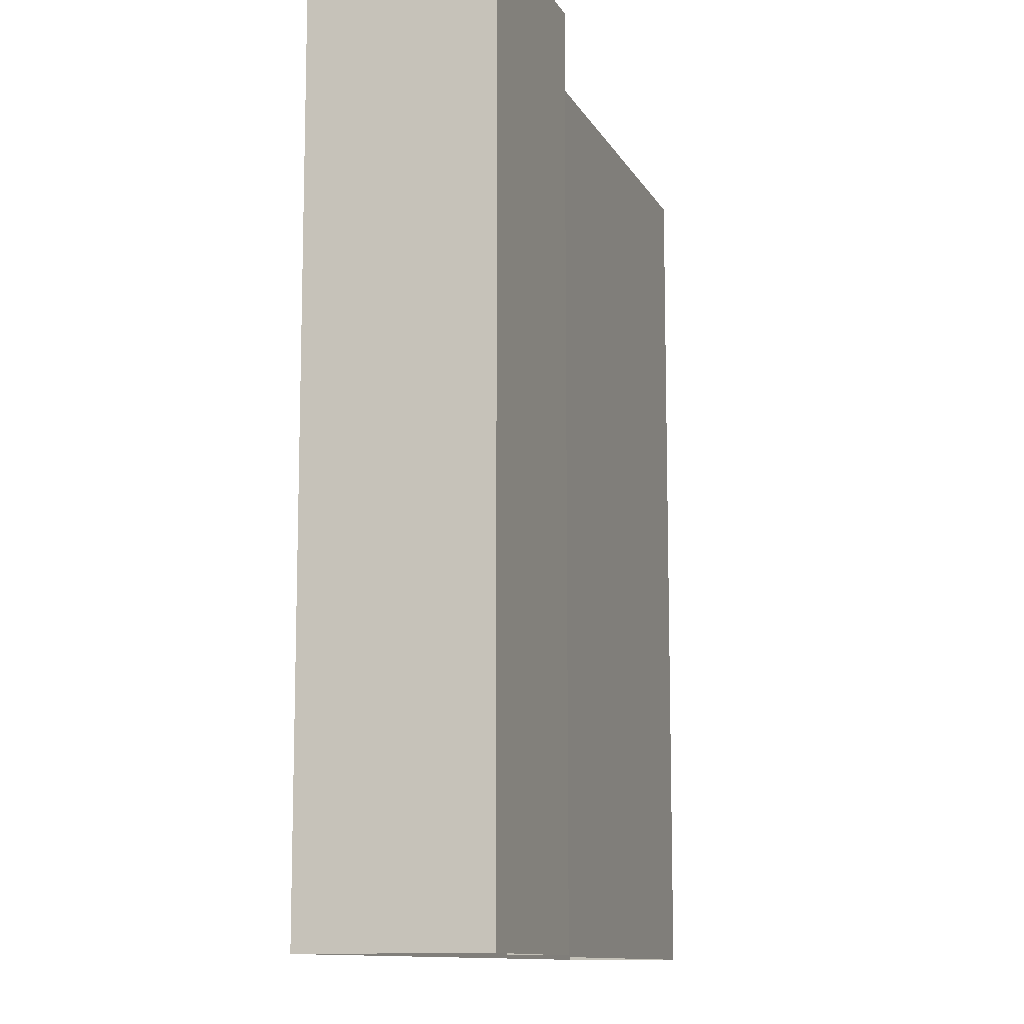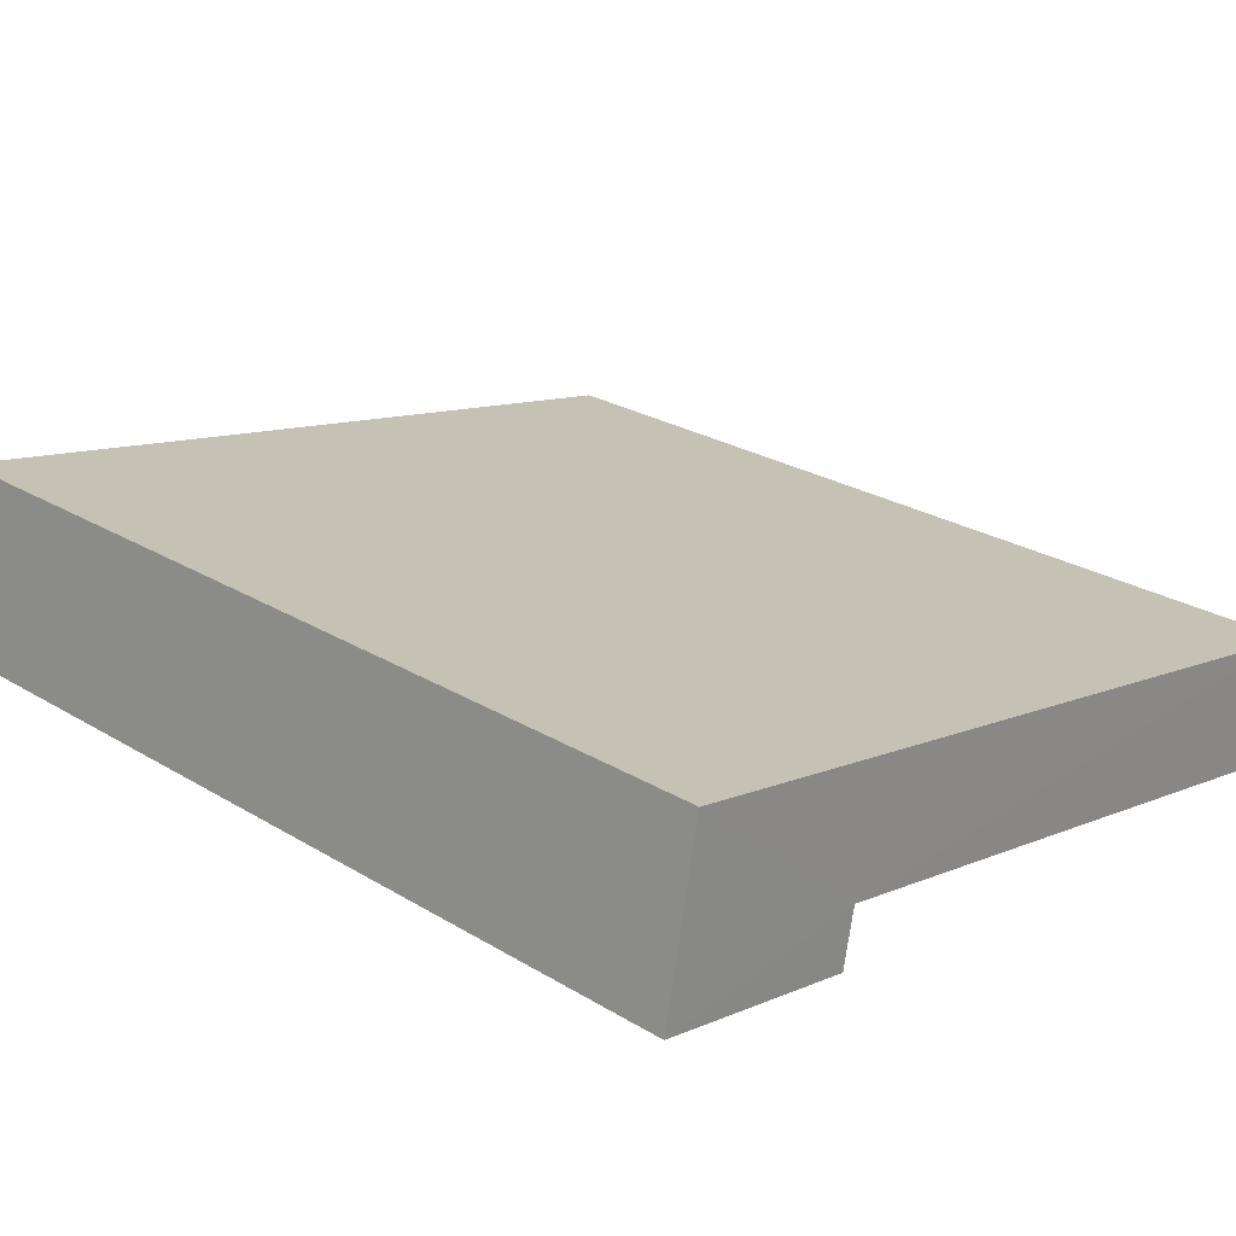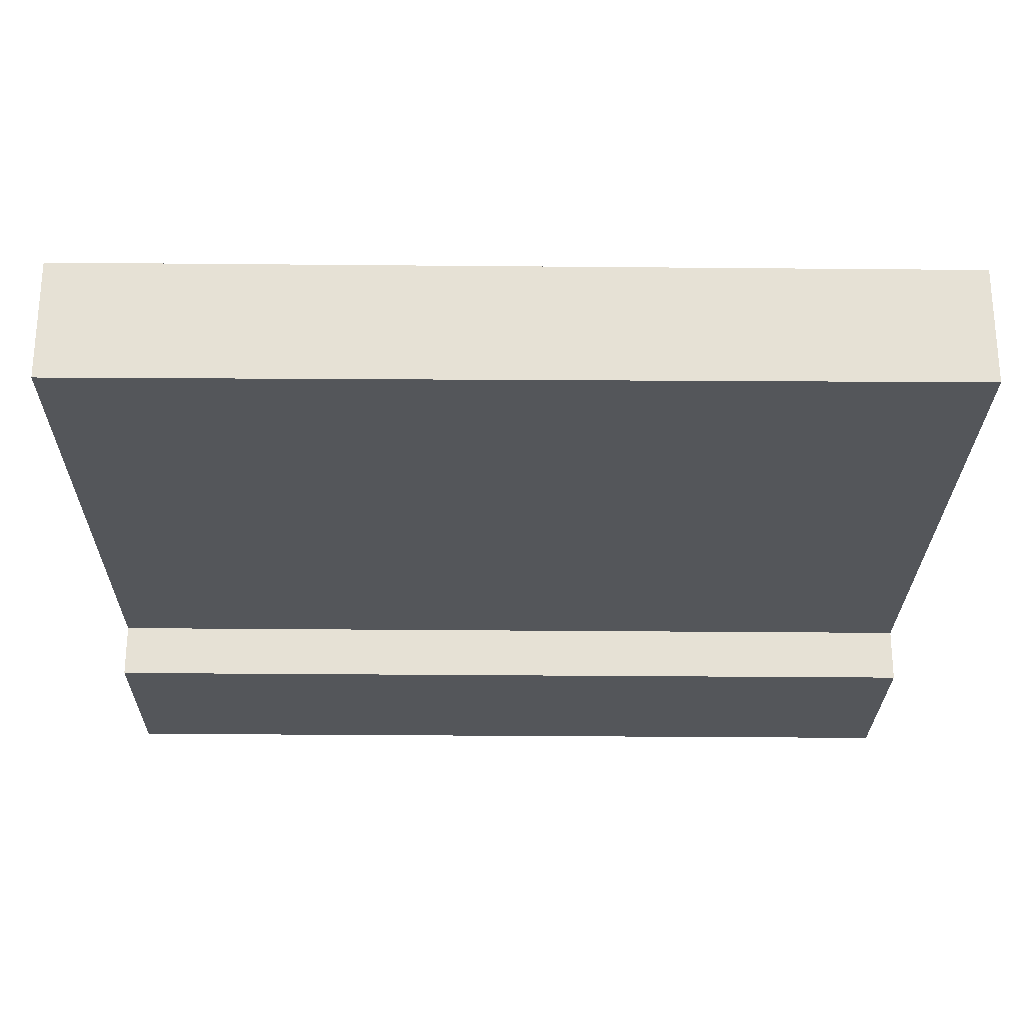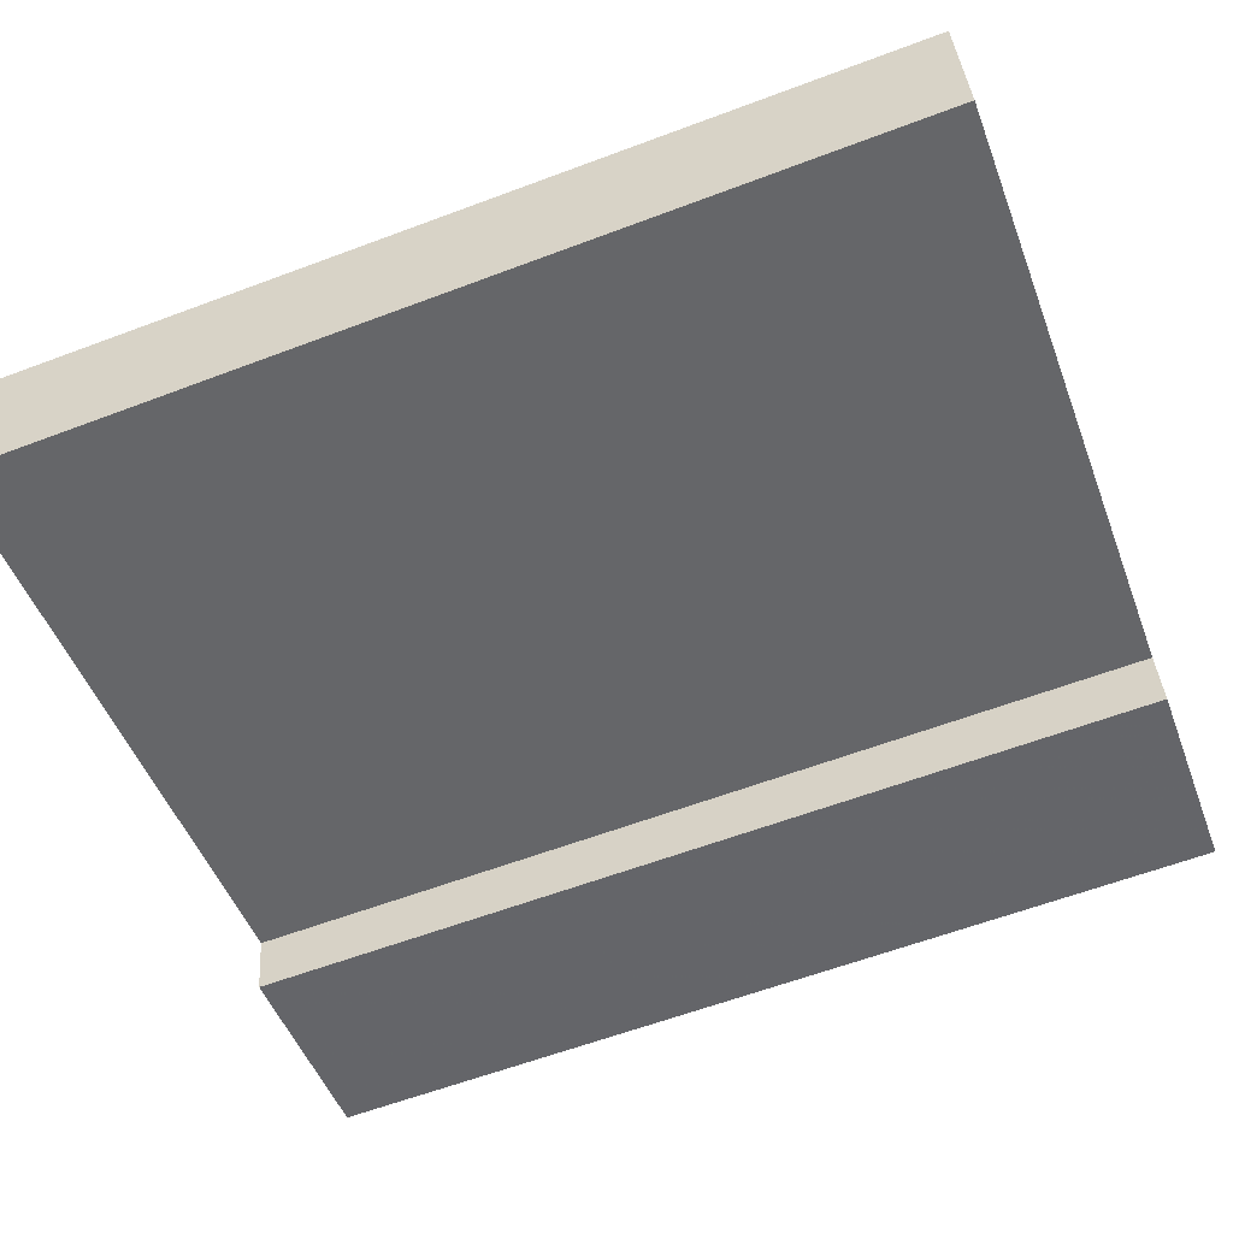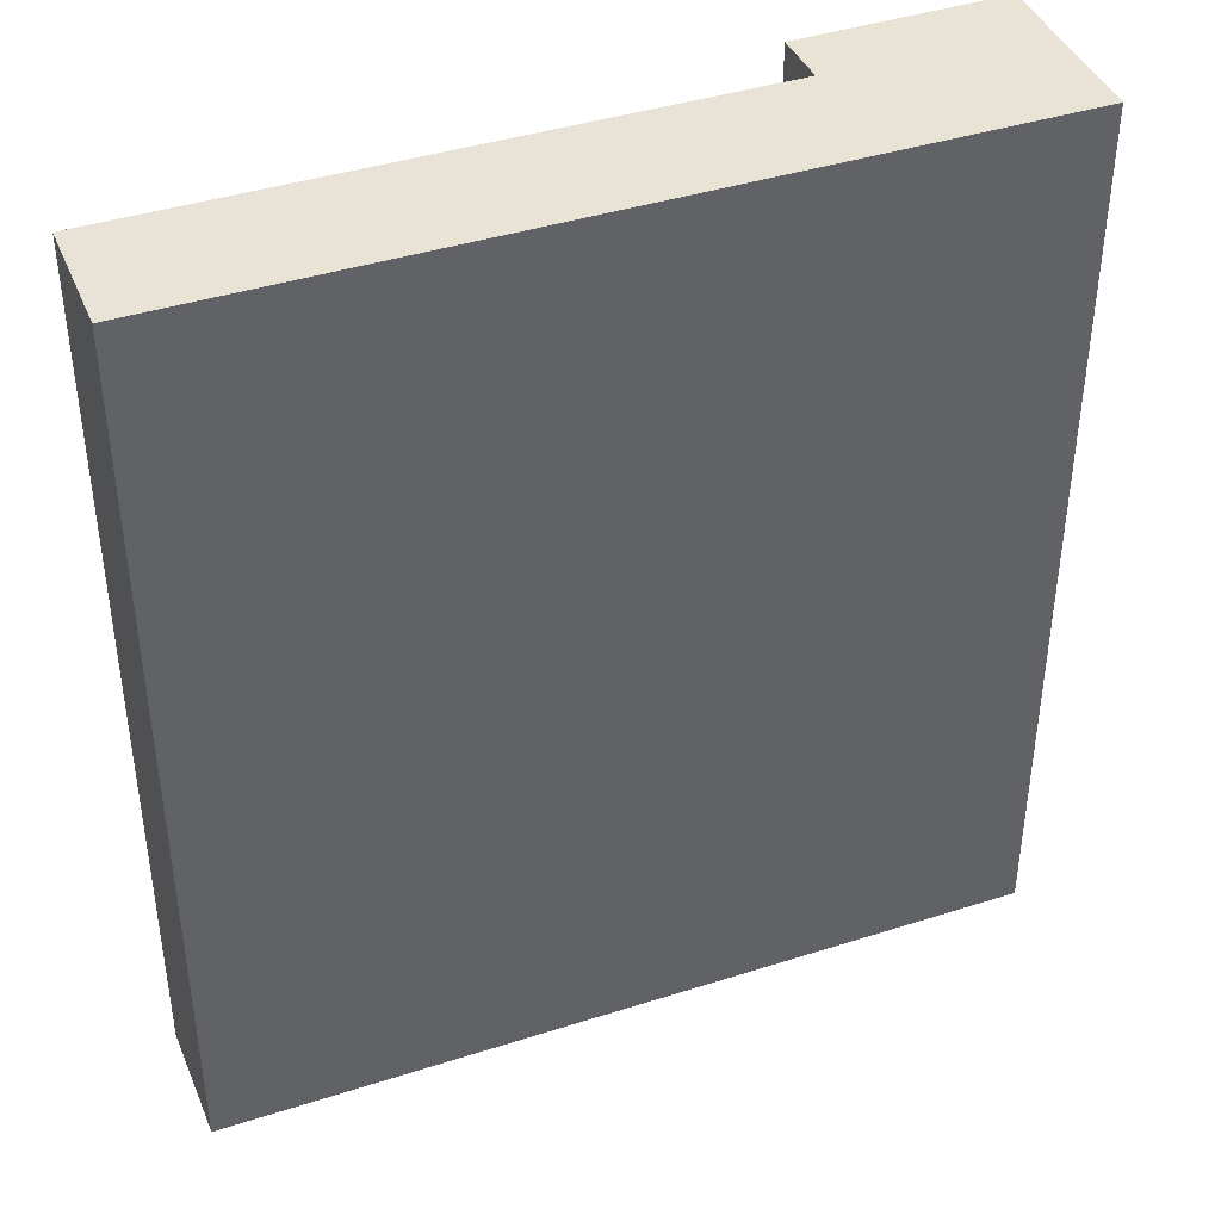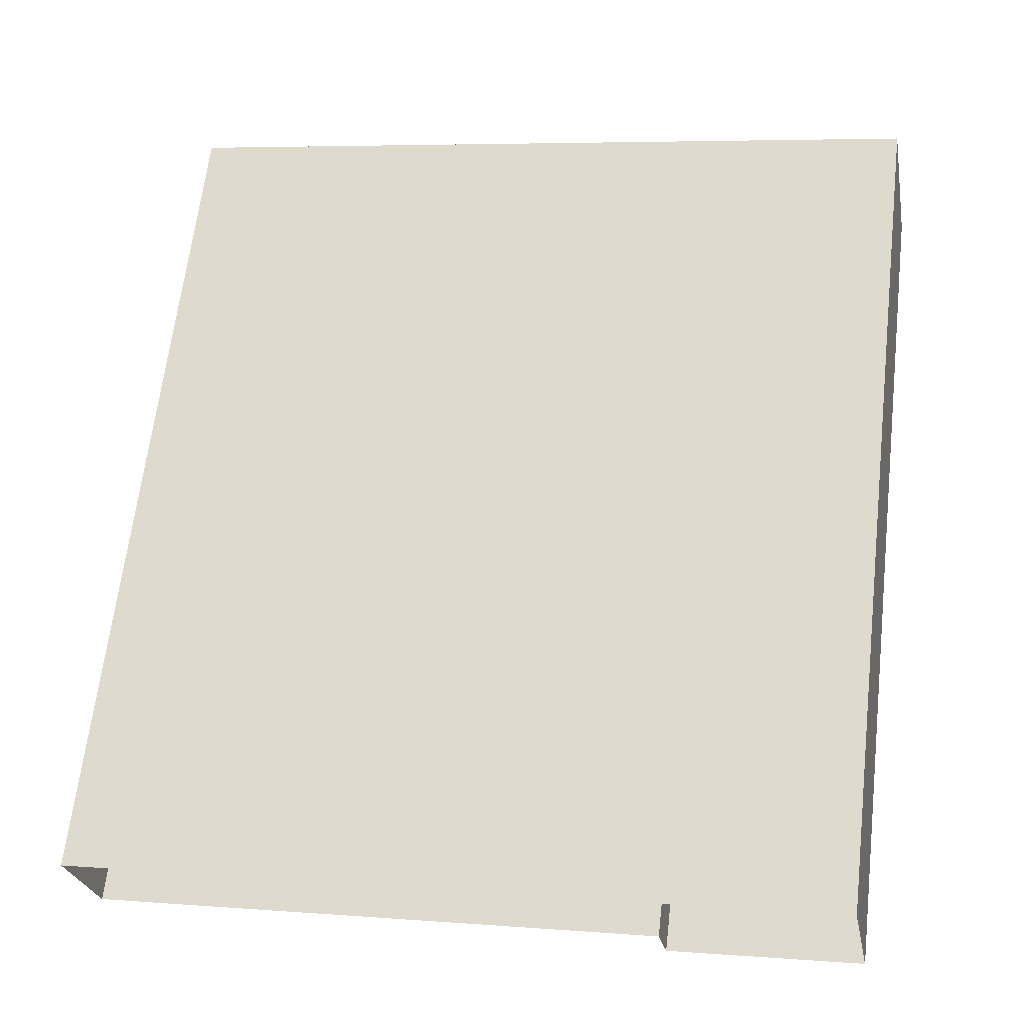
<metadata>
{"format":"obj","ext":"obj","renderer":"f3d","projection":"perspective","resolution":1024,"background":"white","views":[{"elev":-11.1,"azim":-82.9,"up":"+Z"},{"elev":25.8,"azim":-46.1,"up":"+Y"},{"elev":-36.2,"azim":89.3,"up":"+Y"},{"elev":-61.7,"azim":110.8,"up":"+Y"},{"elev":41.2,"azim":147.8,"up":"+Z"},{"elev":65.0,"azim":-173.3,"up":"+Y"}]}
</metadata>
<code>
v -8.797e+04 -9.935e+04 6.26
v -8.797e+04 -9.935e+04 6.26
v -8.797e+04 -9.935e+04 6.259
v -8.797e+04 -9.935e+04 6.259
v -8.797e+04 -9.935e+04 6.26
v -8.797e+04 -9.935e+04 6.26
v -8.797e+04 -9.935e+04 12.69
v -8.797e+04 -9.935e+04 12.69
v -8.797e+04 -9.935e+04 12.69
v -8.797e+04 -9.935e+04 12.69
v -8.797e+04 -9.935e+04 12.69
v -8.797e+04 -9.935e+04 12.69
f 1 2 3
f 3 2 4
f 1 5 2
f 4 2 6
f 7 8 9
f 8 10 9
f 9 11 12
f 9 10 11
f 7 5 1
f 8 7 1
f 9 2 5
f 7 9 5
f 9 6 2
f 9 12 6
f 11 4 6
f 12 11 6
f 10 3 4
f 11 10 4
f 10 1 3
f 10 8 1

</code>
